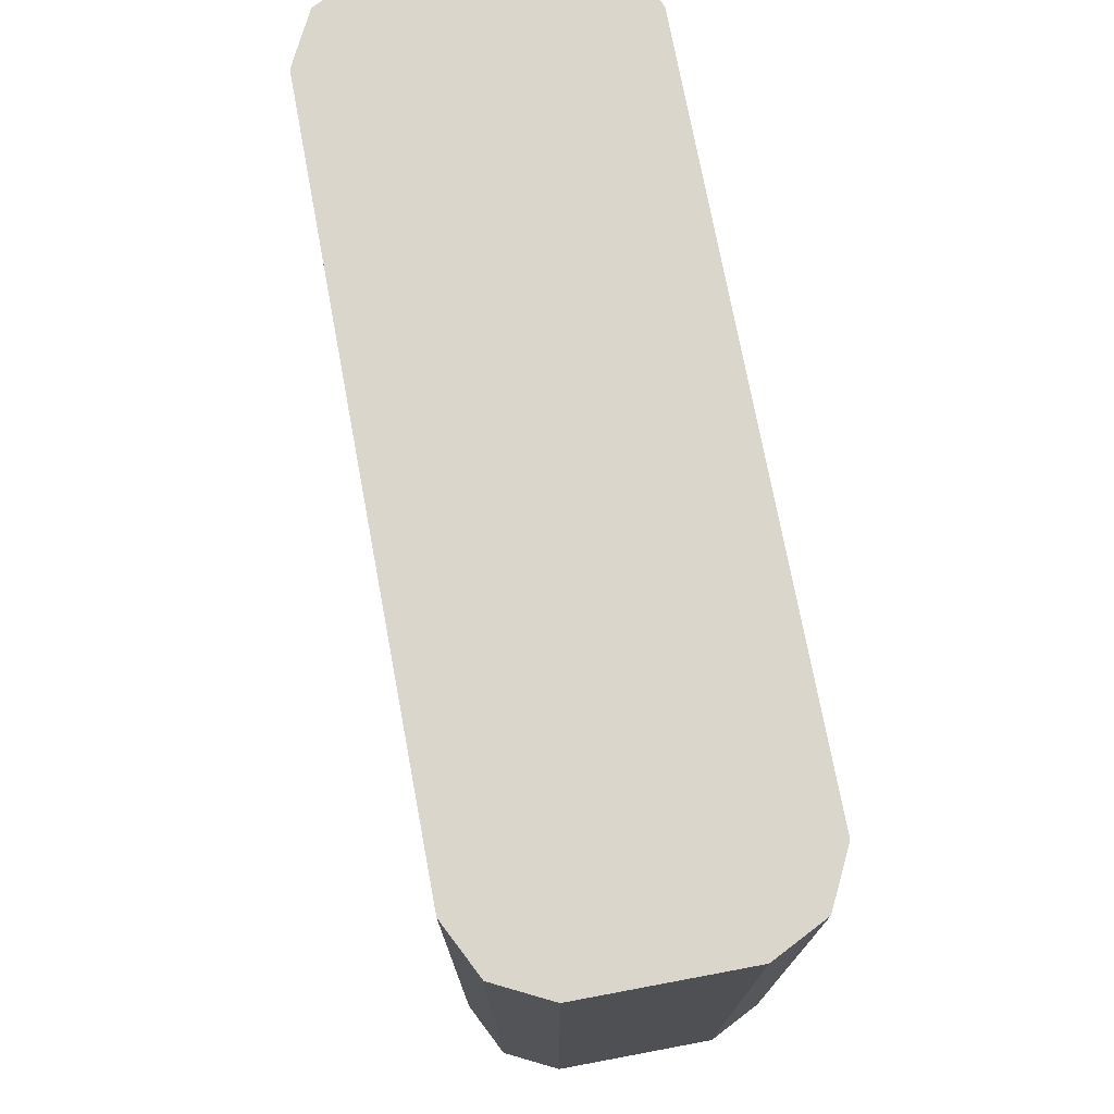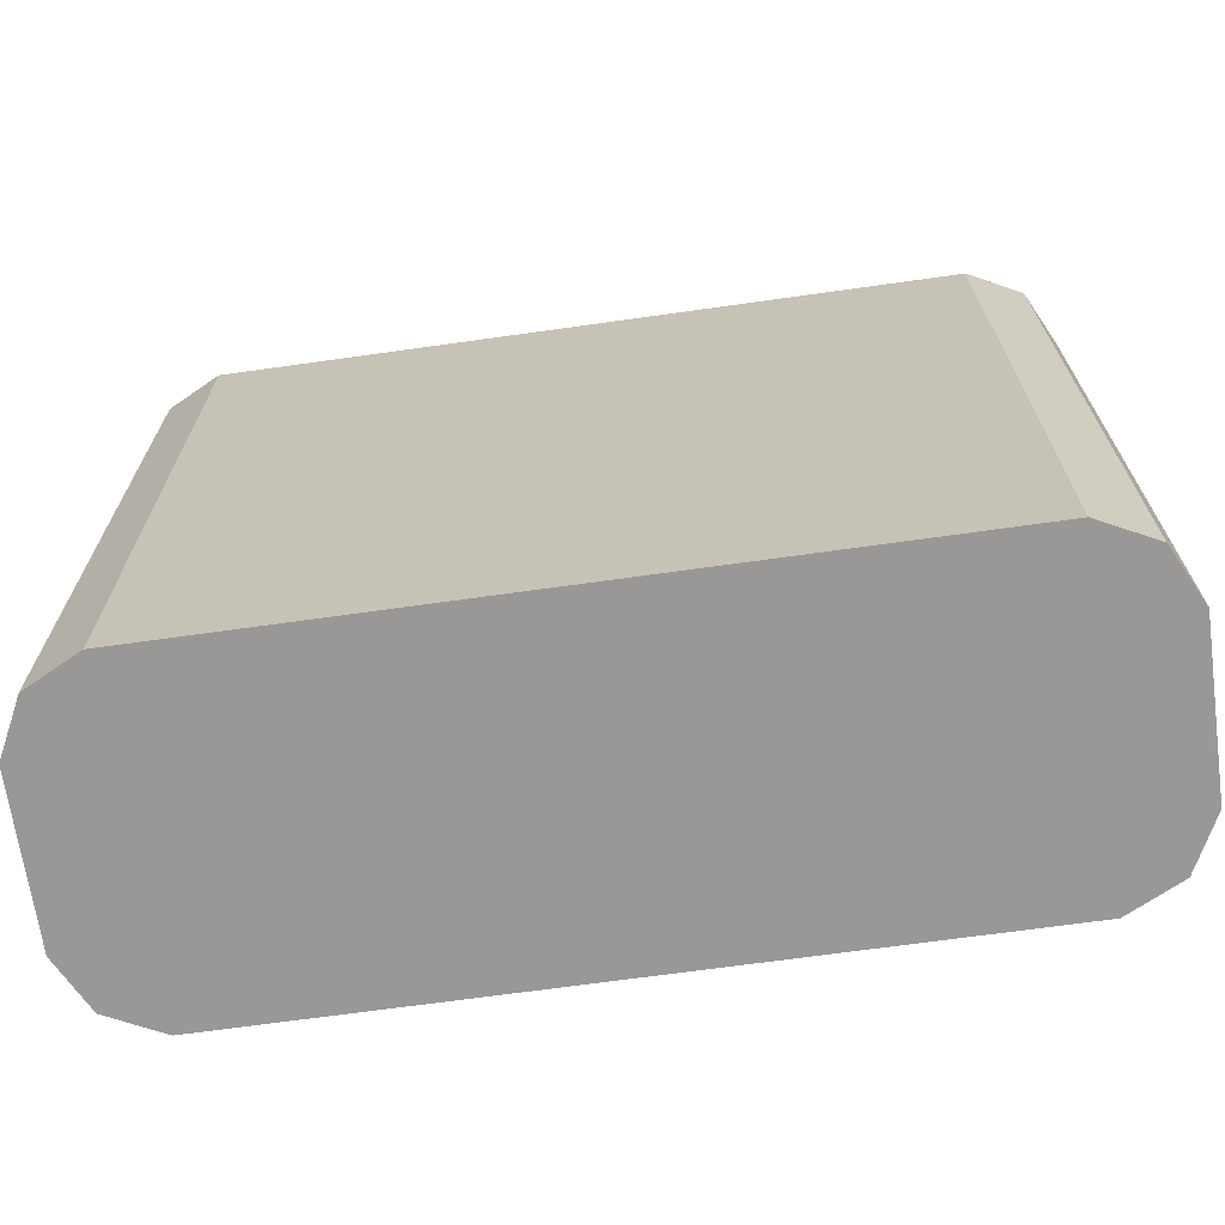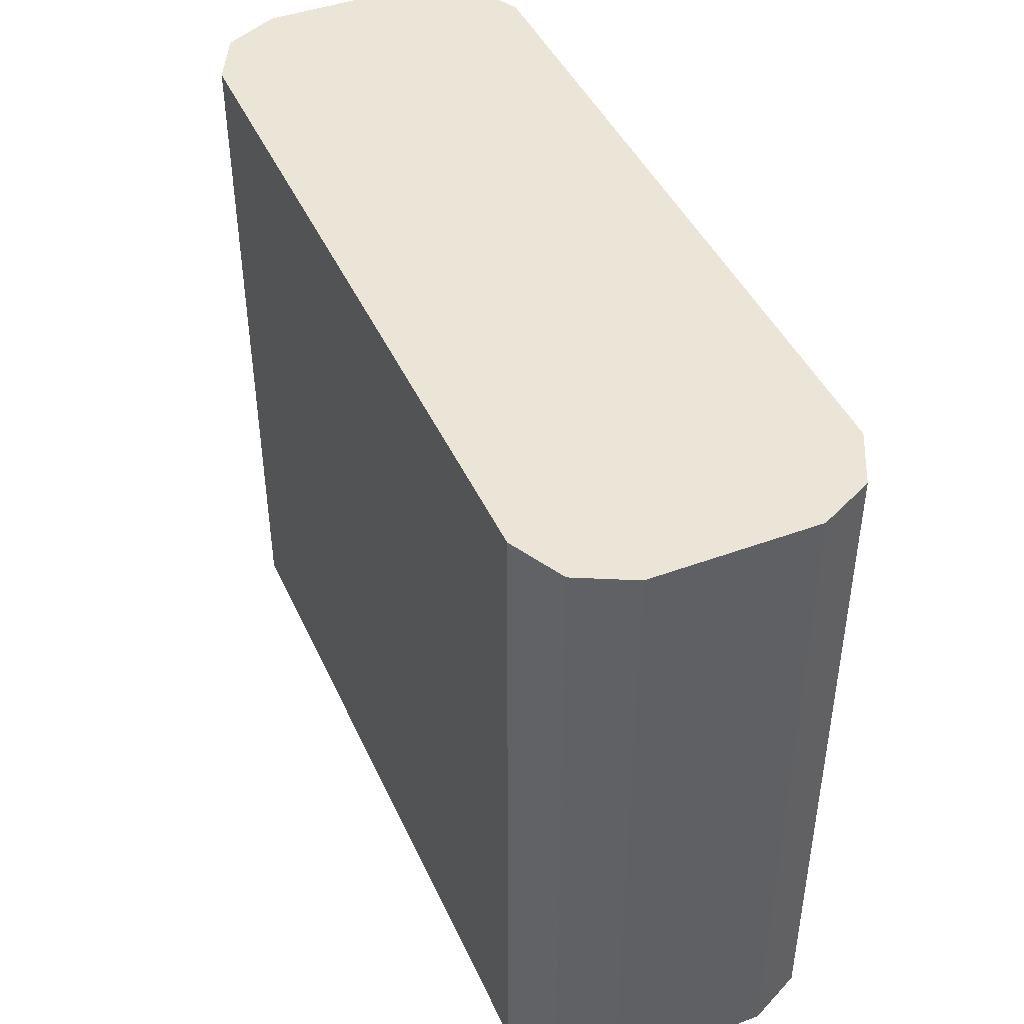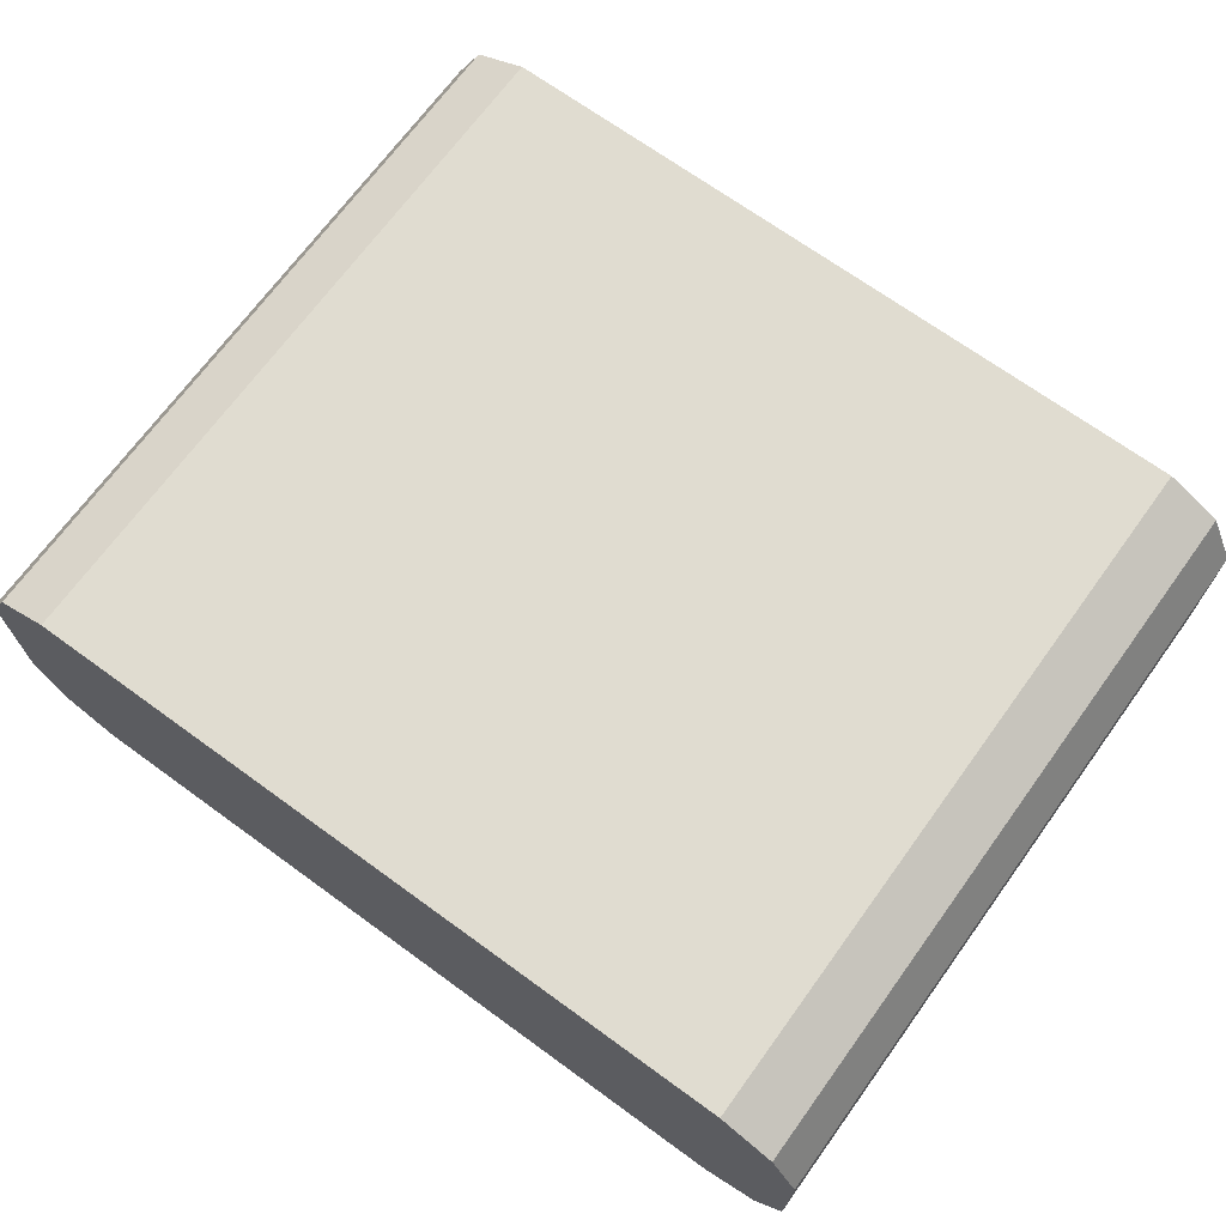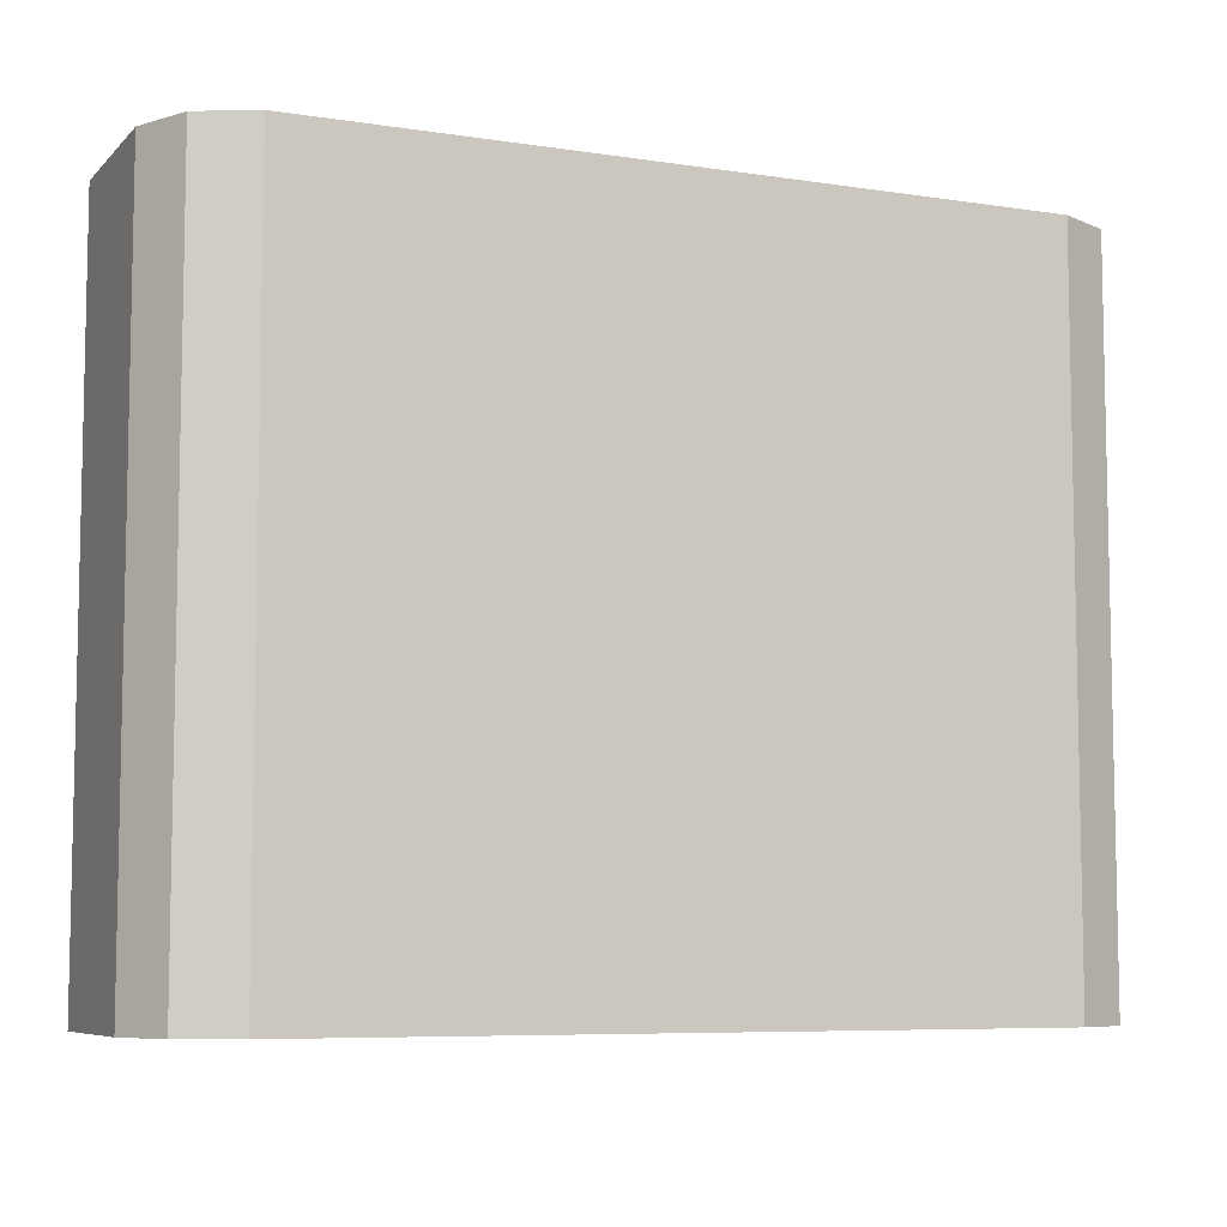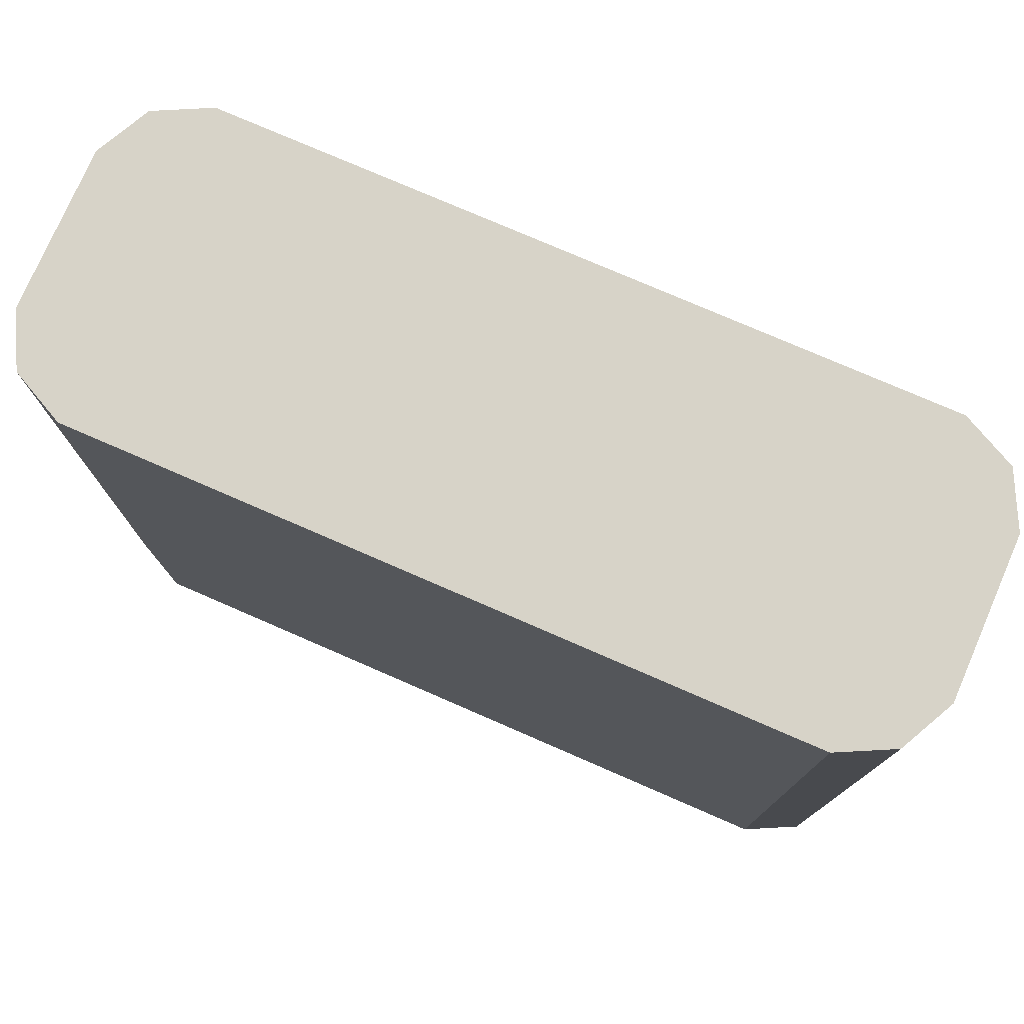
<metadata>
{"format":"obj","ext":"obj","renderer":"f3d","projection":"perspective","resolution":1024,"background":"white","views":[{"elev":74.0,"azim":79.4,"up":"+Y"},{"elev":-68.6,"azim":8.0,"up":"+Y"},{"elev":44.1,"azim":-113.4,"up":"+Y"},{"elev":69.7,"azim":-144.0,"up":"+Z"},{"elev":-7.2,"azim":-23.8,"up":"+Y"},{"elev":76.6,"azim":23.5,"up":"+Y"}]}
</metadata>
<code>
v -0.08132 -0.3414 0.6018
v -0.08132 -0.3414 0.5693
v -0.07589 -0.3414 0.6126
v -0.08132 -0.1996 0.6018
v -0.08132 -0.1996 0.5693
v -0.07589 -0.3414 0.5584
v -0.06505 -0.3414 0.618
v -0.07589 -0.1996 0.6126
v -0.07589 -0.1996 0.5584
v -0.07579 -0.3414 0.5584
v -0.06505 -0.1996 0.618
v 0.08132 -0.3414 0.618
v -0.06505 -0.1996 0.553
v -0.06505 -0.3414 0.553
v 0.08132 -0.1996 0.618
v 0.09216 -0.3414 0.6126
v 0.0892 -0.1996 0.6141
v 0.08132 -0.1996 0.553
v 0.08132 -0.3414 0.553
v 0.09759 -0.3414 0.6018
v 0.09216 -0.1996 0.6126
v 0.09216 -0.1996 0.5584
v 0.09216 -0.3414 0.5584
v 0.09759 -0.3414 0.5693
v 0.09759 -0.1996 0.6018
v 0.09759 -0.1996 0.5693
f 9 13 10
f 7 15 11
f 7 12 15
f 4 22 18
f 4 9 5
f 4 13 9
f 4 18 13
f 10 13 14
f 6 9 10
f 12 16 17
f 18 22 23
f 13 19 14
f 16 20 25
f 16 25 21
f 16 21 17
f 18 23 19
f 20 24 26
f 20 26 25
f 22 26 24
f 22 24 23
f 4 26 22
f 12 17 15
f 4 25 26
f 13 18 19
f 4 17 21
f 4 21 25
f 1 2 6
f 1 6 10
f 1 10 14
f 1 14 19
f 1 19 23
f 1 23 24
f 1 20 16
f 1 16 12
f 1 12 7
f 1 7 3
f 1 24 20
f 4 11 15
f 1 8 4
f 1 4 5
f 1 5 2
f 2 5 9
f 2 9 6
f 3 7 11
f 3 11 8
f 4 8 11
f 1 3 8
f 4 15 17

</code>
